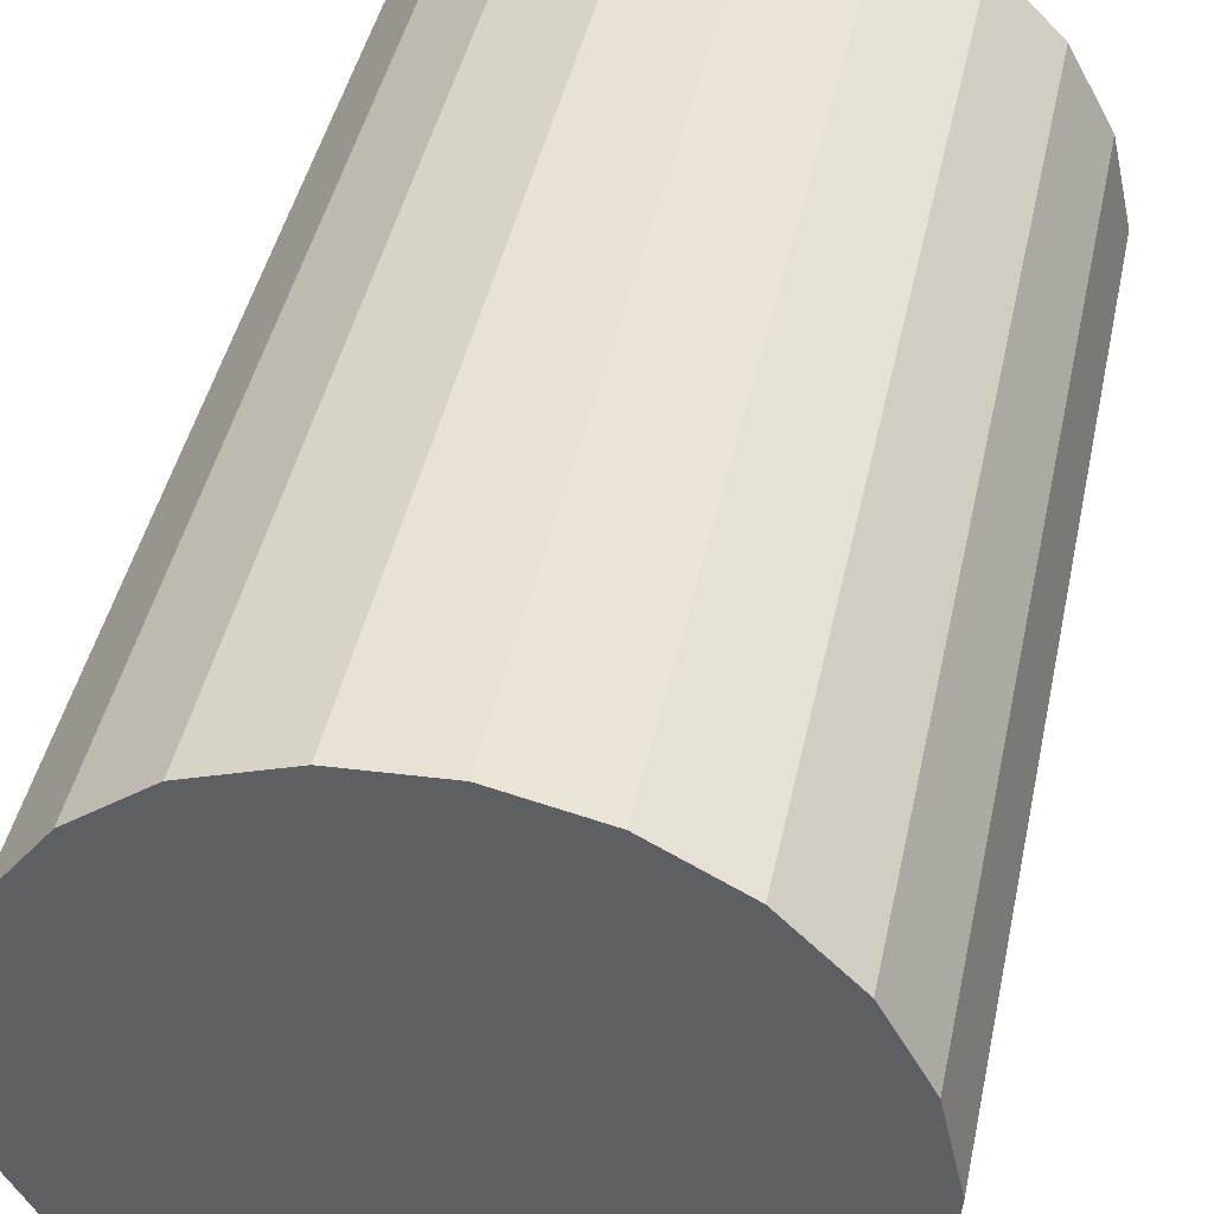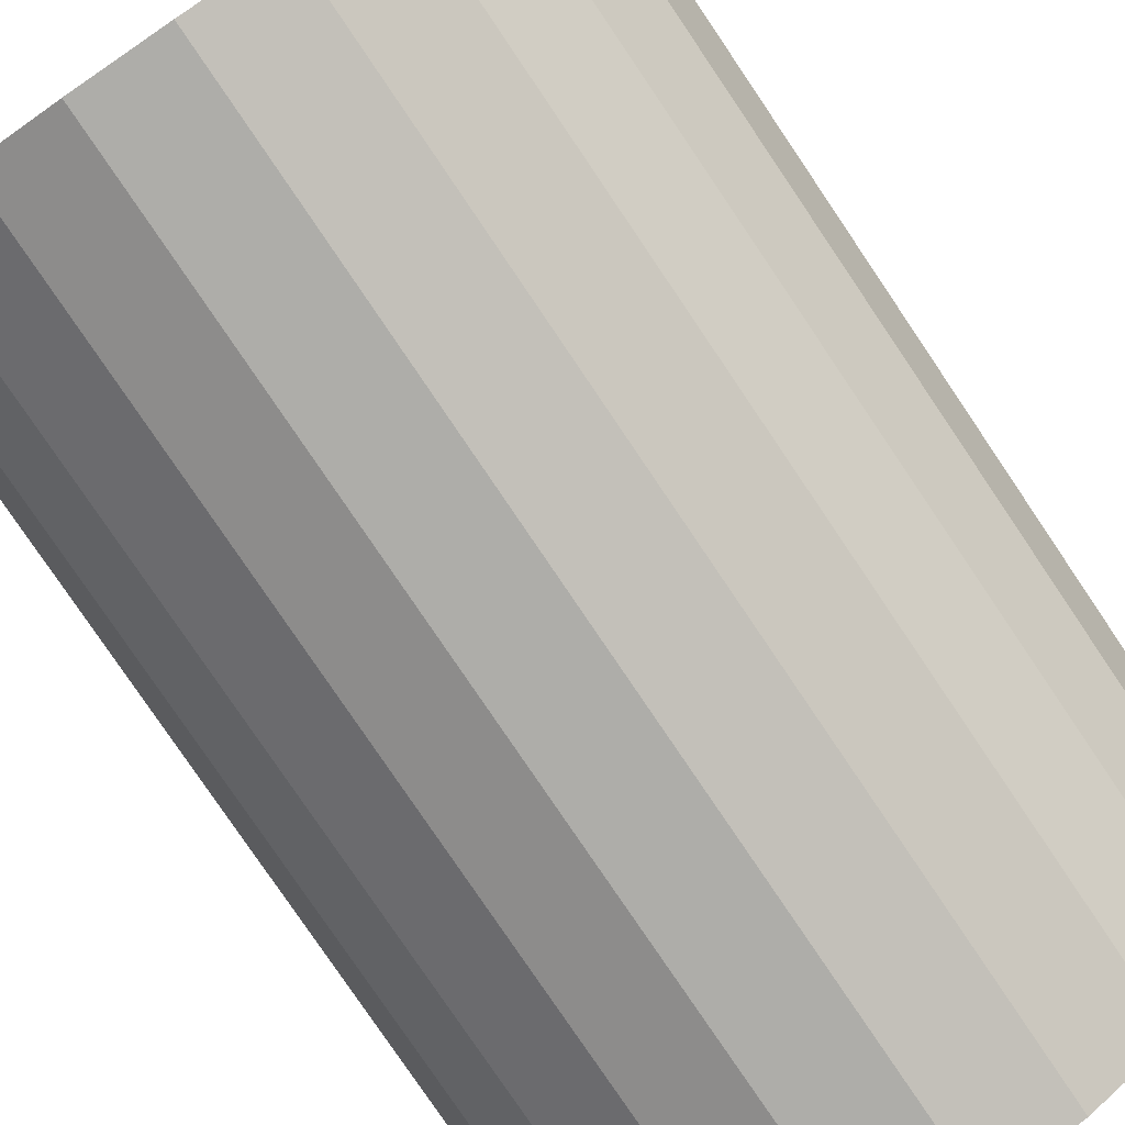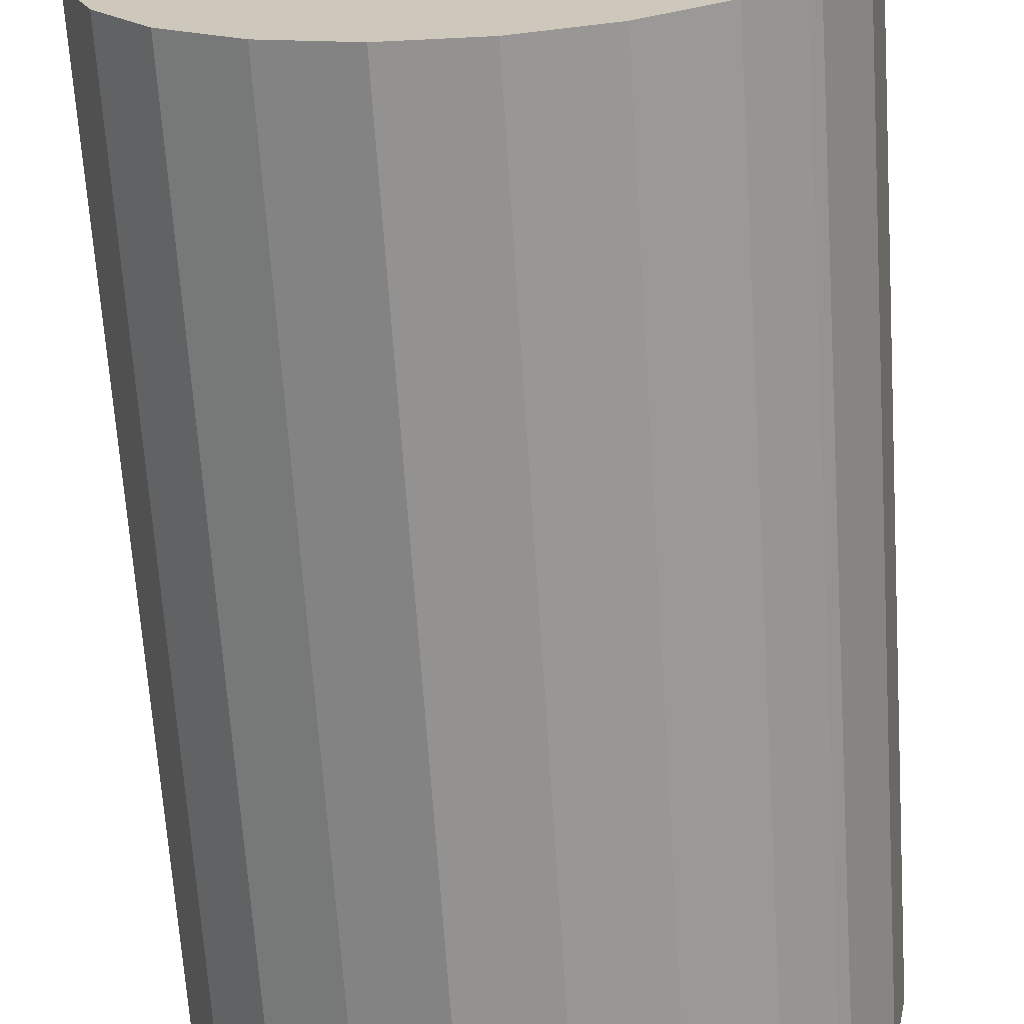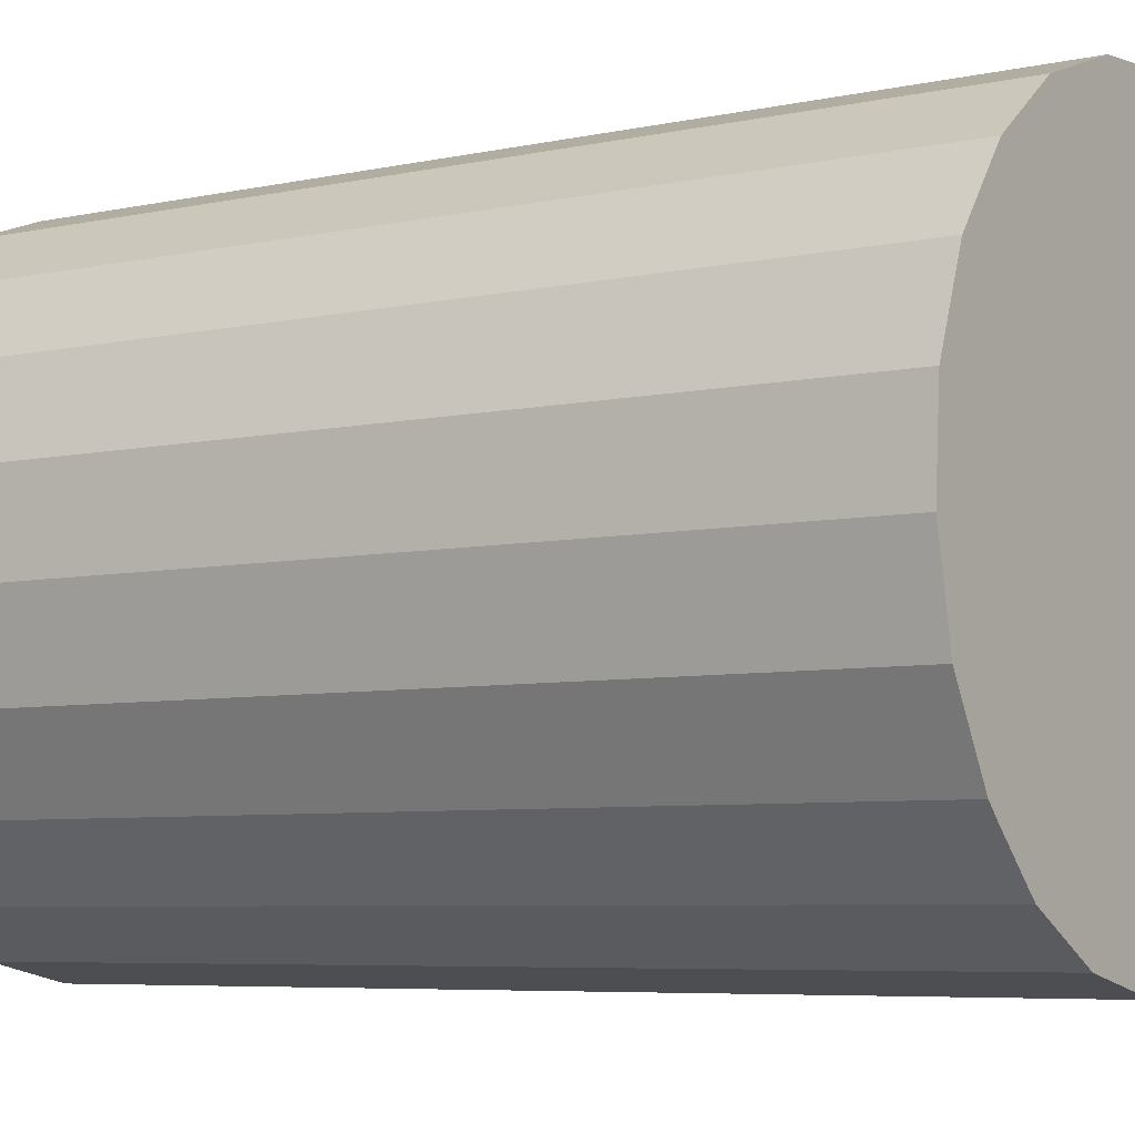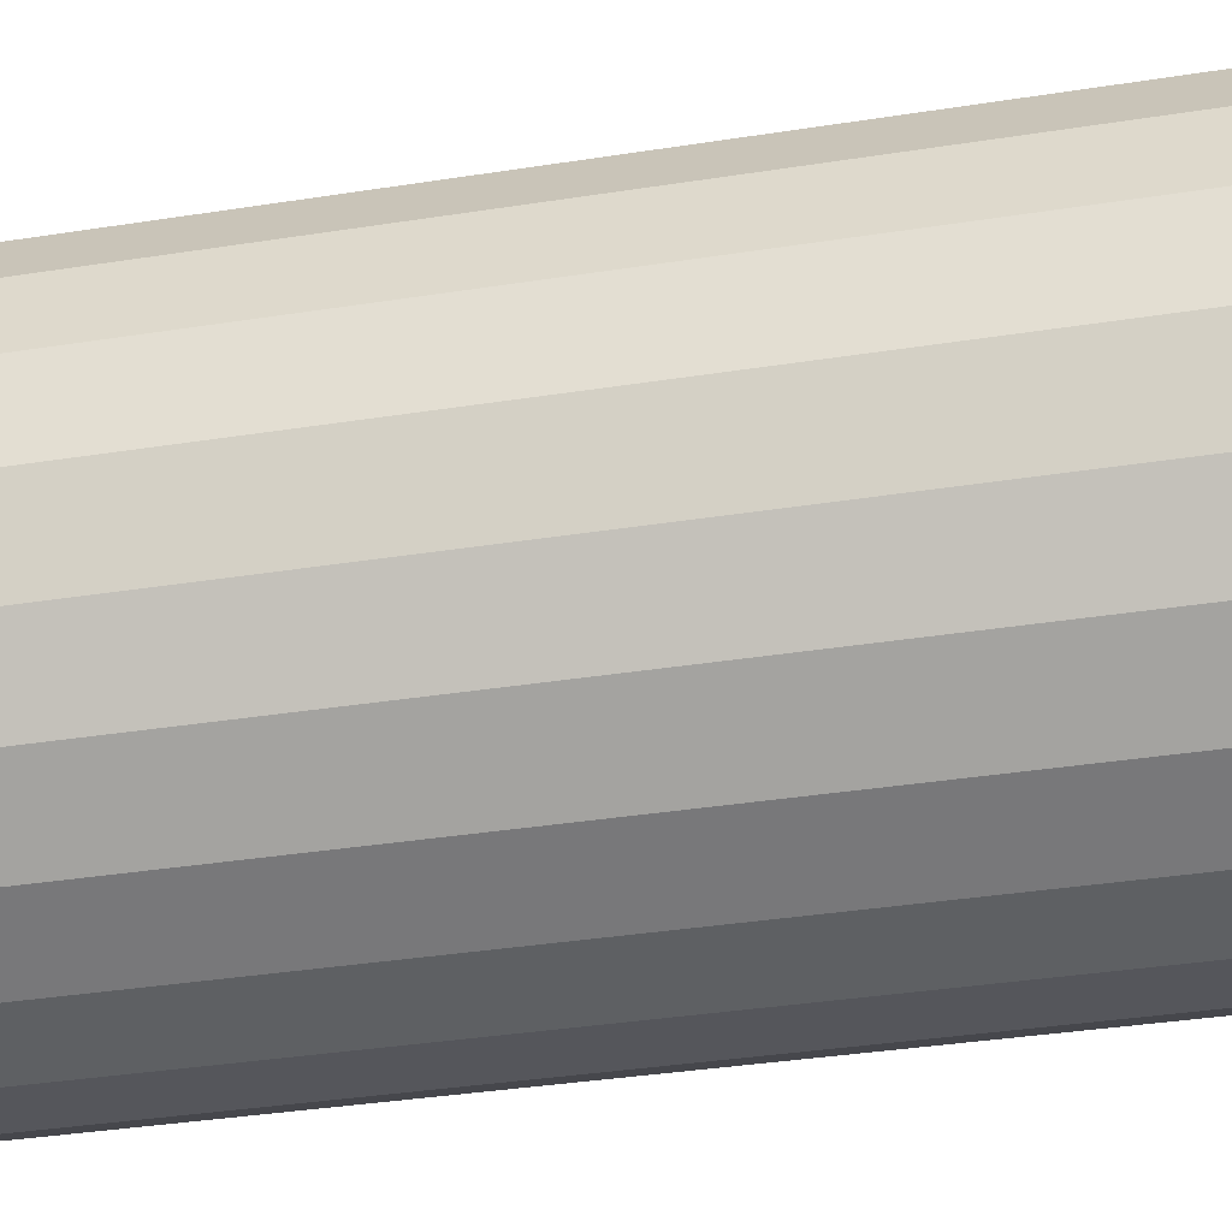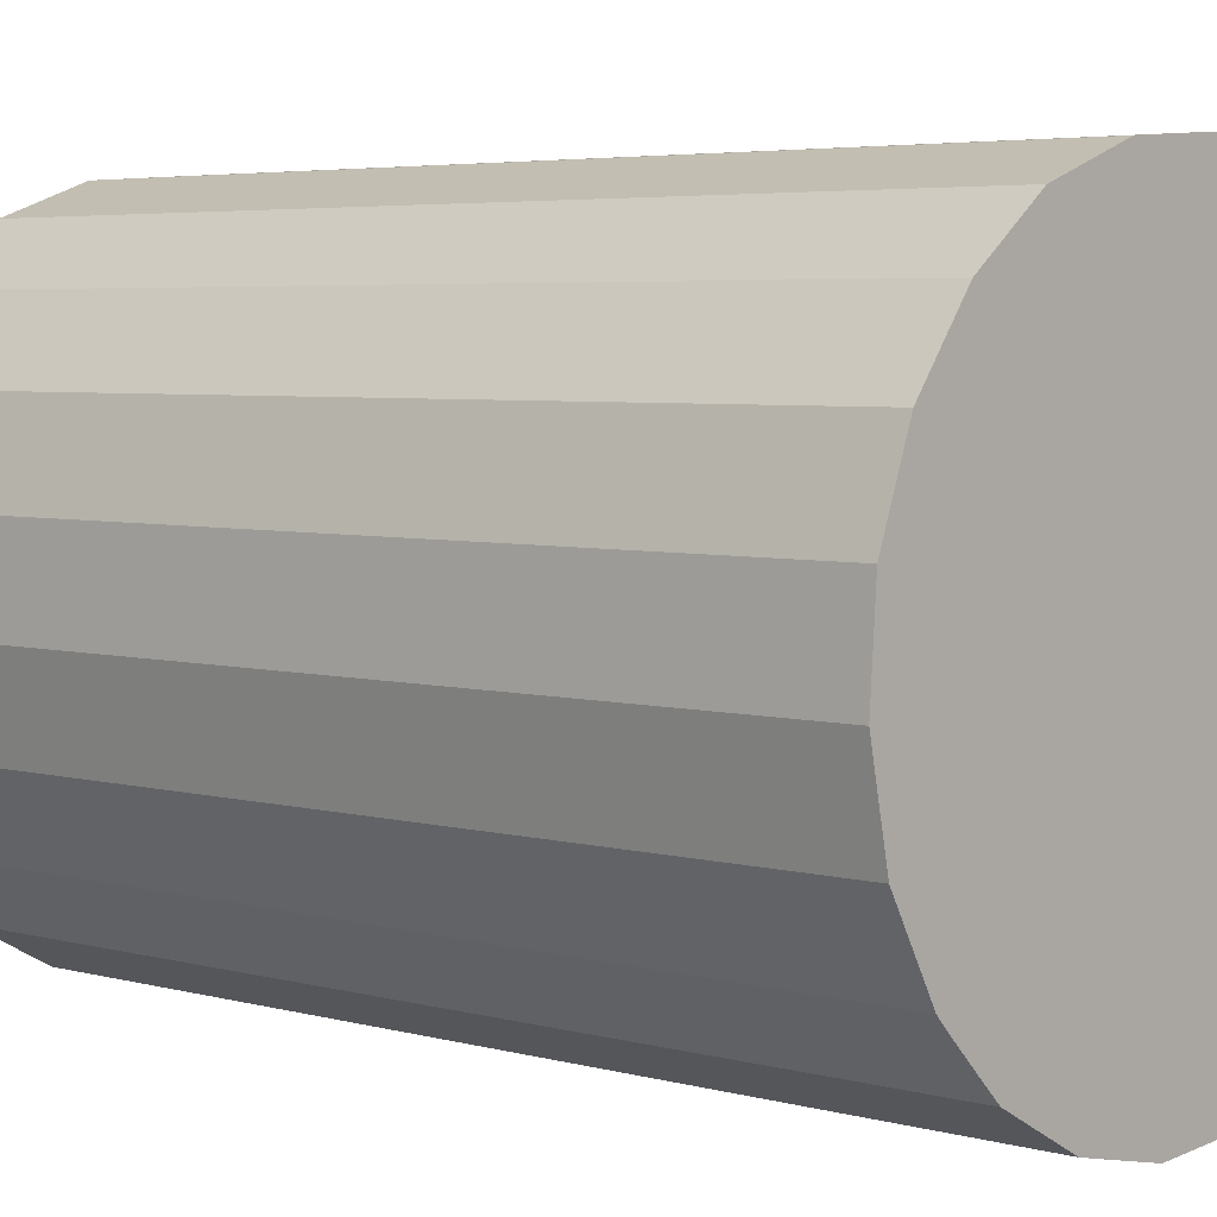
<metadata>
{"format":"obj","ext":"obj","renderer":"f3d","projection":"perspective","resolution":1024,"background":"white","views":[{"elev":43.2,"azim":-168.2,"up":"+Z"},{"elev":-80.0,"azim":34.1,"up":"+Z"},{"elev":-67.3,"azim":3.8,"up":"+Z"},{"elev":-5.9,"azim":124.3,"up":"+Z"},{"elev":-38.3,"azim":-78.9,"up":"+Z"},{"elev":4.4,"azim":132.3,"up":"+Z"}]}
</metadata>
<code>
v  0.554 96.25 2.474
v  0.703 96.25 -9.182
v  0 96.25 5.894e-15
v  4.023 96.25 -17.76
v  0.947 96.25 4.23
v  1.987 96.25 8.871
v  6.26 96.25 16.66
v  9.253 96.25 -24.74
v  12.62 96.25 23.08
v  16.57 96.25 -30.14
v  20.46 96.25 27.36
v  24.96 96.25 -33.21
v  29.27 96.25 29.33
v  33.98 96.25 -33.85
v  38.27 96.25 28.73
v  42.83 96.25 -31.96
v  47.05 96.25 25.6
v  49.57 96.25 -28.3
v  50.77 96.25 -27.65
v  52.3 96.25 -26.14
v  49.57 96.25 23.66
v  55.88 96.25 -22.54
v  54.1 96.25 20.17
v  57.01 96.25 -21.31
v  61.42 96.25 -13.38
v  59.49 96.25 12.96
v  62.64 96.25 4.456
v  63.28 96.25 -4.429
v  0 0 0
v  0.947 -2.59e-16 4.23
v  1.987 -5.432e-16 8.871
v  0.554 -1.515e-16 2.474
v  0.703 5.622e-16 -9.182
v  4.023 1.088e-15 -17.76
v  6.26 -1.02e-15 16.66
v  12.62 -1.413e-15 23.08
v  20.46 -1.676e-15 27.36
v  29.27 -1.796e-15 29.33
v  38.27 -1.759e-15 28.73
v  47.05 -1.567e-15 25.6
v  54.1 -1.235e-15 20.17
v  49.57 -1.449e-15 23.66
v  59.49 -7.936e-16 12.96
v  62.64 -2.729e-16 4.456
v  63.28 2.712e-16 -4.429
v  61.42 8.193e-16 -13.38
v  57.01 1.305e-15 -21.31
v  55.88 1.38e-15 -22.54
v  50.77 1.693e-15 -27.65
v  52.3 1.601e-15 -26.14
v  42.83 1.957e-15 -31.96
v  49.57 1.733e-15 -28.3
v  33.98 2.073e-15 -33.85
v  24.96 2.033e-15 -33.21
v  16.57 1.846e-15 -30.14
v  9.253 1.515e-15 -24.74
g defaultobject
f 1 2 3
f 2 1 4
f 4 1 5
f 4 5 6
f 4 6 7
f 4 7 8
f 8 7 9
f 8 9 10
f 10 9 11
f 10 11 12
f 12 11 13
f 12 13 14
f 14 13 15
f 14 15 16
f 16 15 17
f 16 17 18
f 18 17 19
f 19 17 20
f 20 17 21
f 20 21 22
f 22 21 23
f 22 23 24
f 24 23 25
f 25 23 26
f 25 26 27
f 25 27 28
f 29 1 3
f 1 29 5
f 5 29 6
f 6 29 30
f 6 30 31
f 30 29 32
f 33 3 2
f 3 33 29
f 34 2 4
f 2 34 33
f 31 7 6
f 7 31 35
f 35 9 7
f 9 35 36
f 36 11 9
f 11 36 37
f 37 13 11
f 13 37 38
f 38 15 13
f 15 38 39
f 39 17 15
f 17 39 40
f 40 21 17
f 21 40 23
f 23 40 41
f 41 40 42
f 41 26 23
f 26 41 43
f 43 27 26
f 27 43 44
f 44 28 27
f 28 44 45
f 45 25 28
f 25 45 46
f 46 24 25
f 24 46 47
f 47 22 24
f 22 47 48
f 48 20 22
f 20 48 19
f 19 48 49
f 49 48 50
f 49 18 19
f 18 49 16
f 16 49 51
f 51 49 52
f 51 14 16
f 14 51 53
f 53 12 14
f 12 53 54
f 54 10 12
f 10 54 55
f 55 8 10
f 8 55 56
f 56 4 8
f 4 56 34
f 55 34 56
f 34 55 54
f 34 54 33
f 33 54 53
f 33 53 29
f 29 53 51
f 29 51 32
f 32 51 52
f 32 52 30
f 30 52 31
f 31 52 49
f 31 49 50
f 31 50 35
f 35 50 48
f 35 48 47
f 35 47 36
f 36 47 46
f 36 46 37
f 37 46 45
f 37 45 38
f 38 45 44
f 38 44 39
f 39 44 43
f 39 43 40
f 40 43 42
f 42 43 41

</code>
